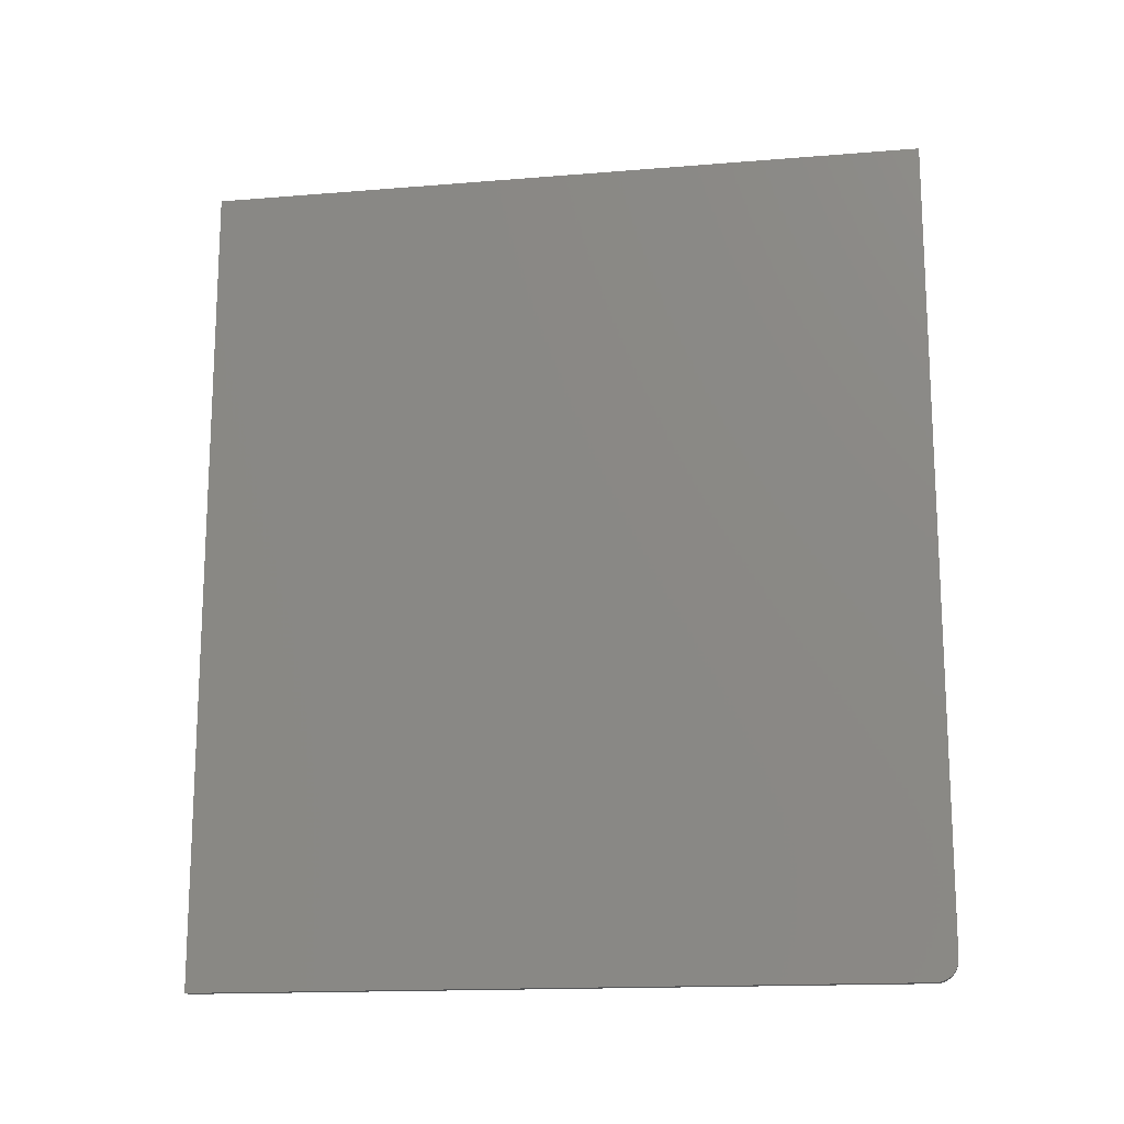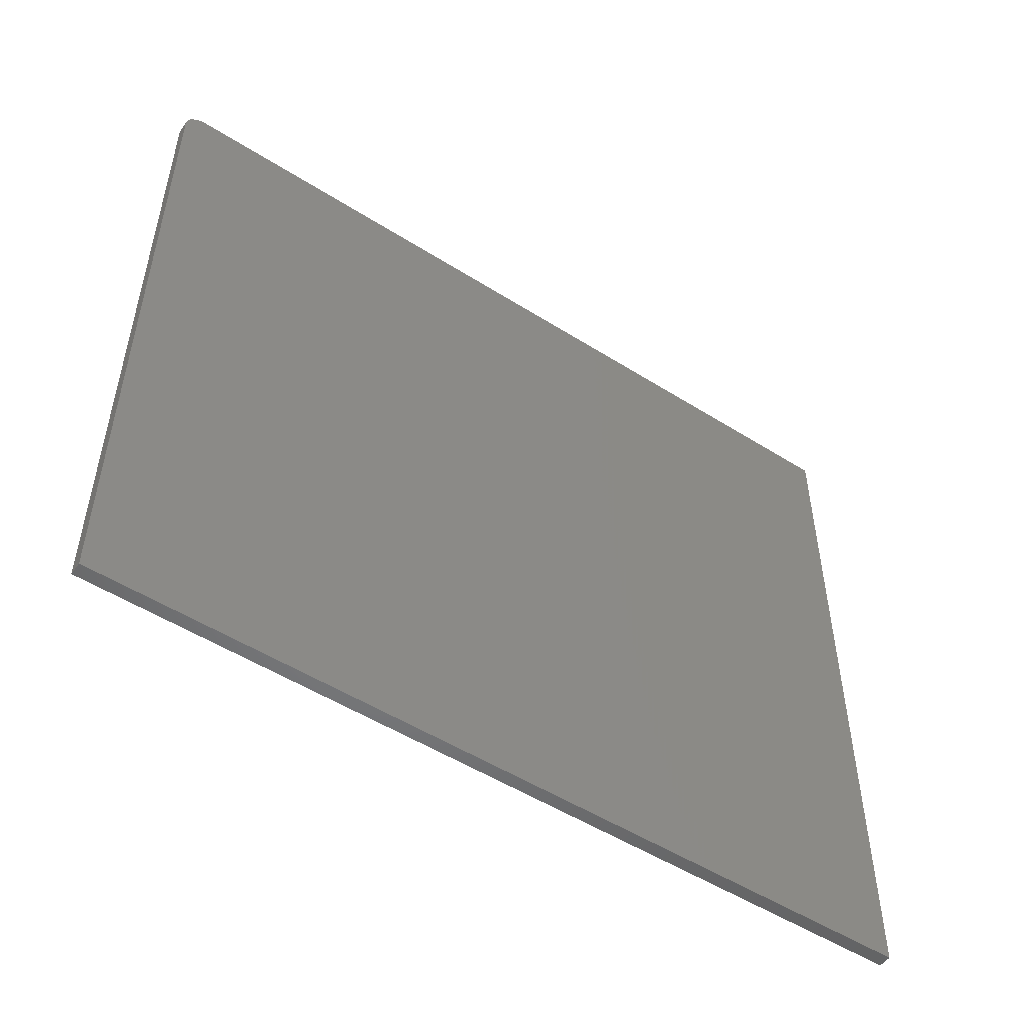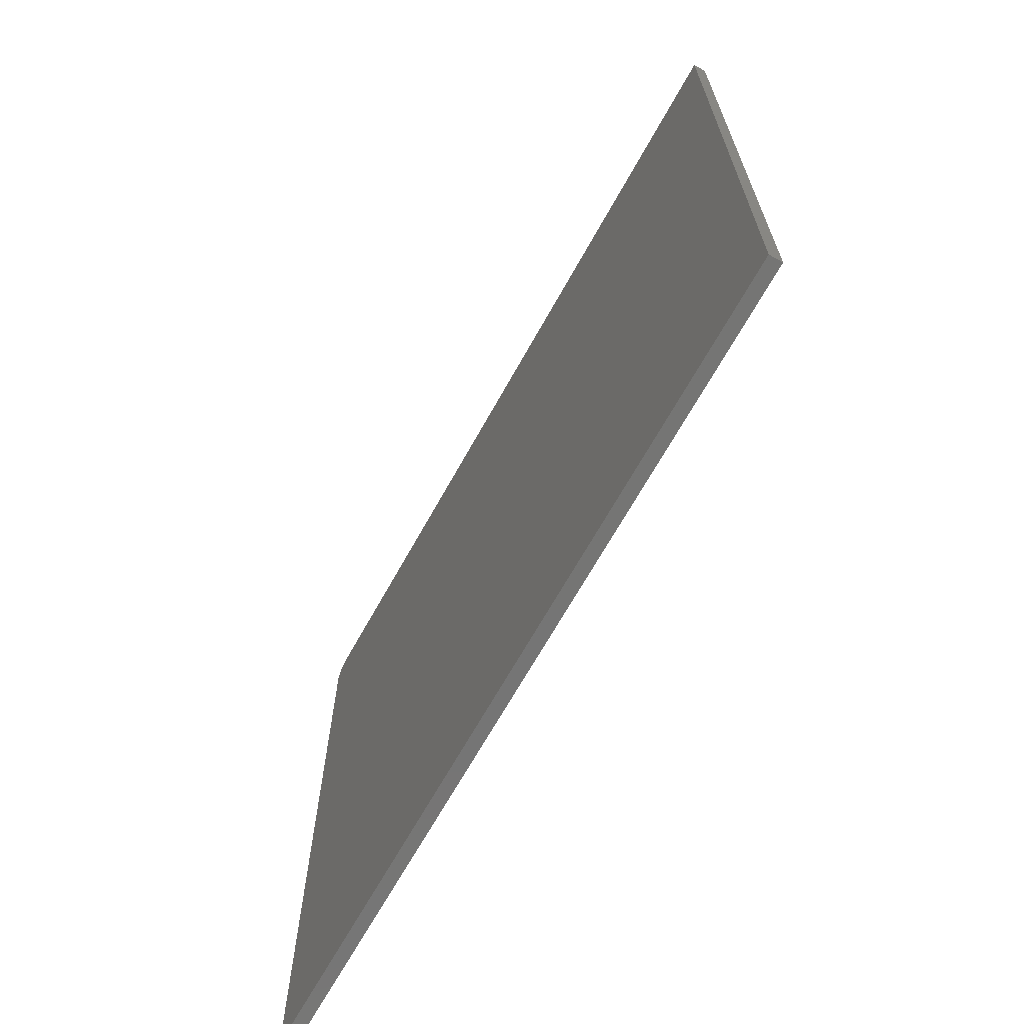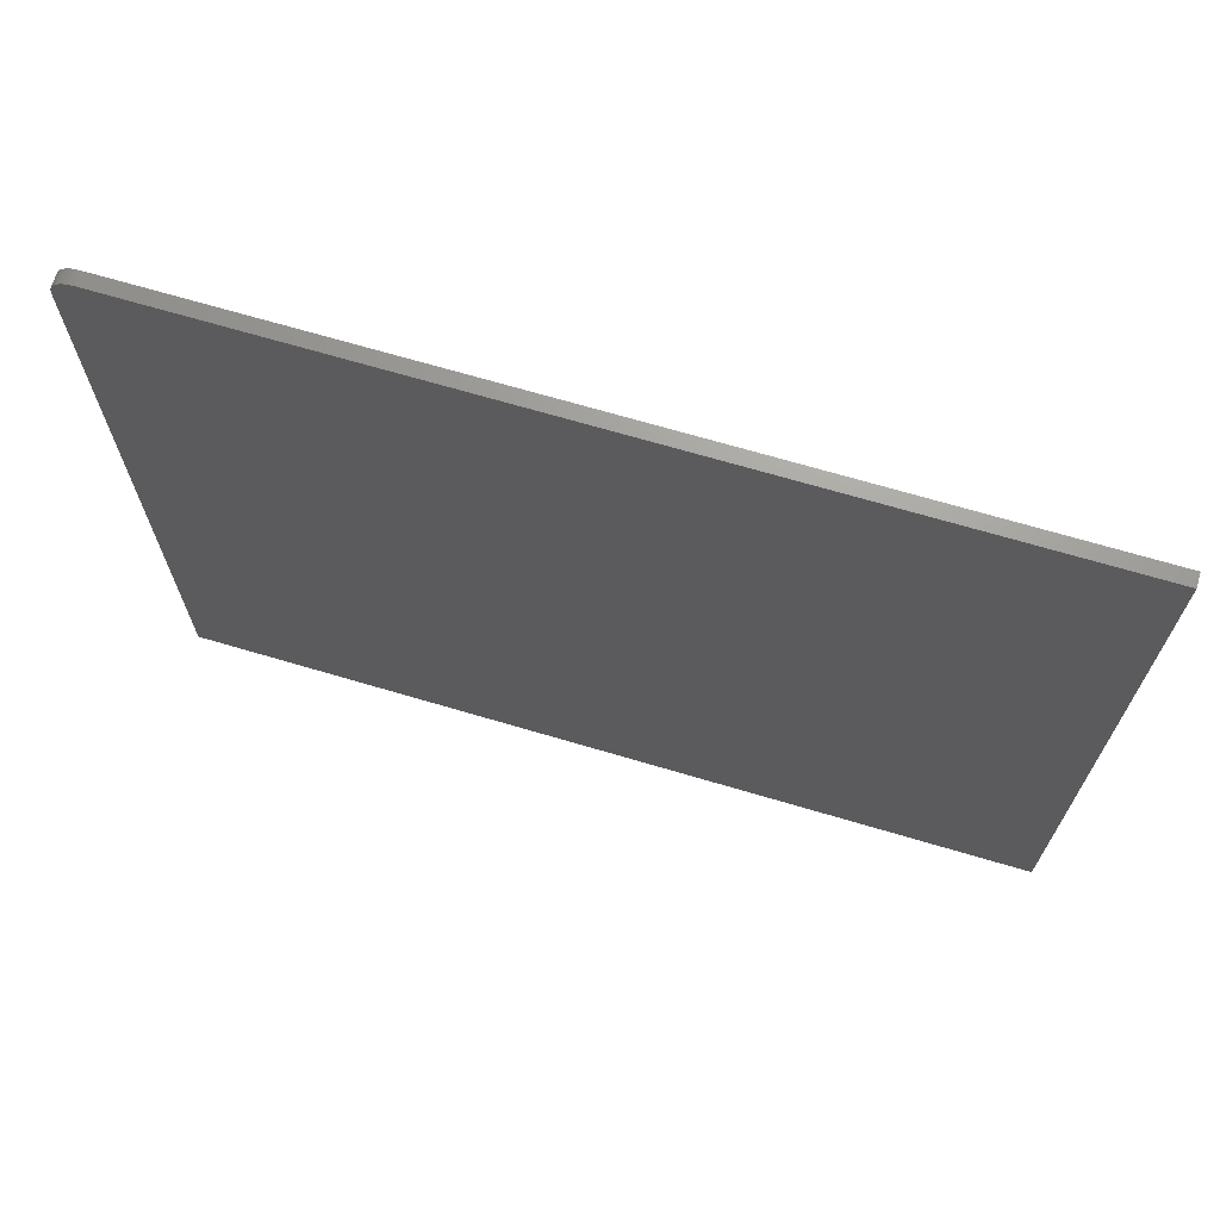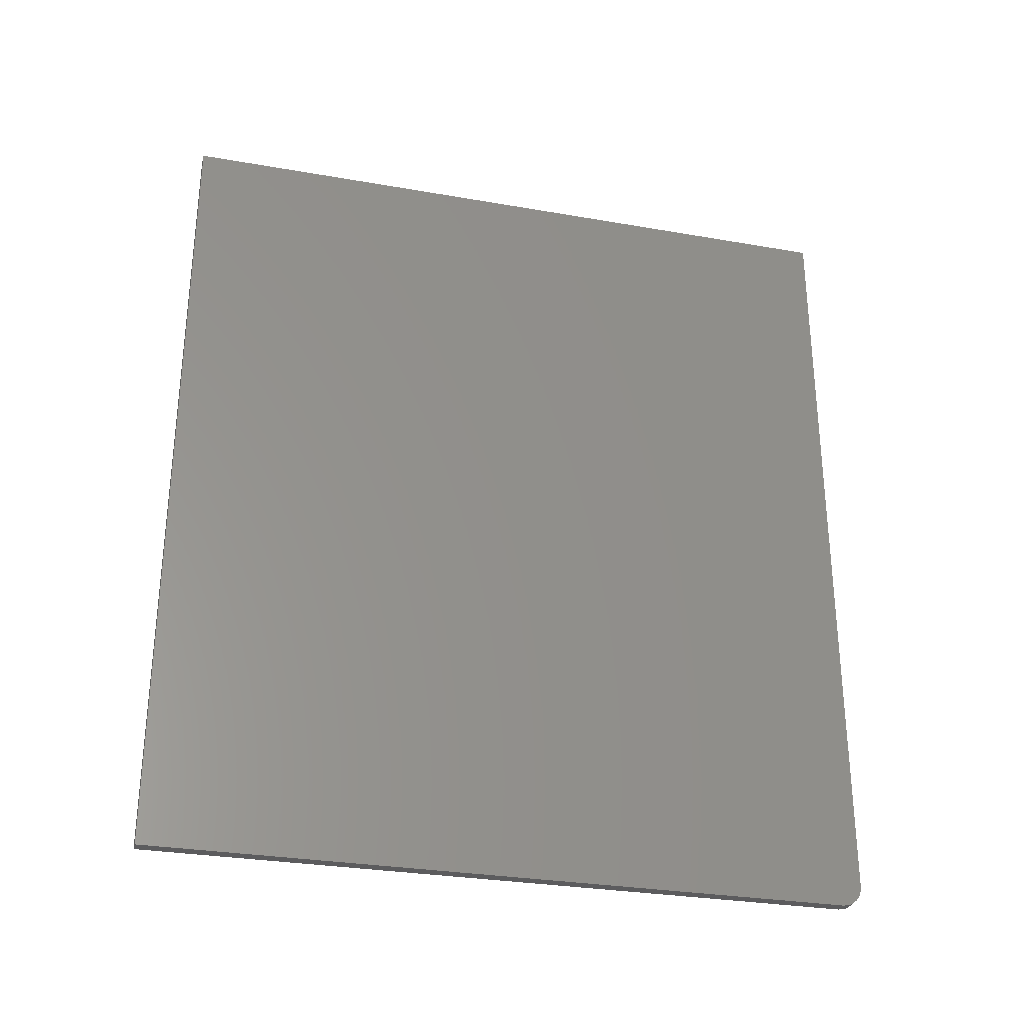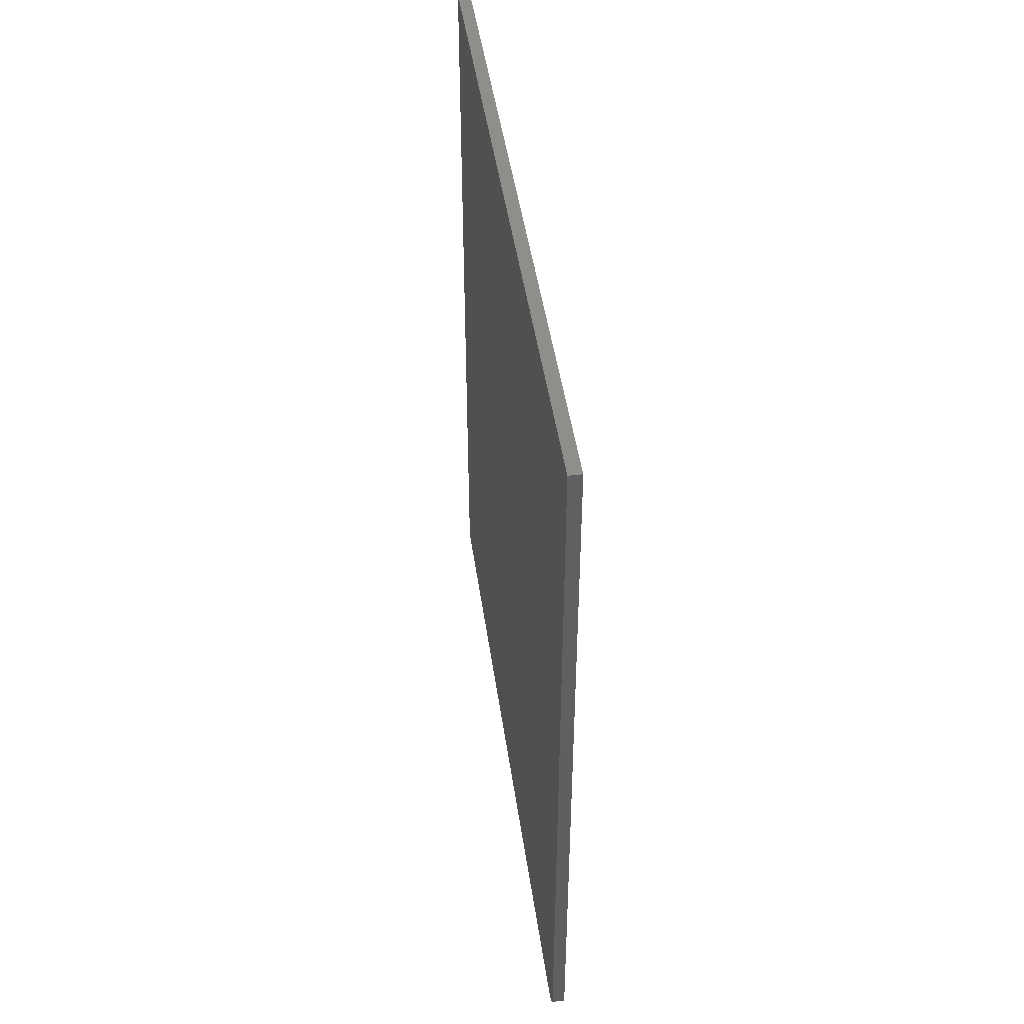
<metadata>
{"format":"stl","ext":"stl","renderer":"f3d","projection":"perspective","resolution":1024,"background":"white","views":[{"elev":-15.8,"azim":99.7,"up":"+Z"},{"elev":-51.5,"azim":-124.5,"up":"+Y"},{"elev":-67.3,"azim":-29.0,"up":"+Y"},{"elev":69.2,"azim":-73.5,"up":"+Y"},{"elev":-29.8,"azim":75.6,"up":"+Z"},{"elev":45.7,"azim":172.0,"up":"+Z"}]}
</metadata>
<code>
# stl→obj: 24 verts, 44 faces
v 0.02344 0.6232 -0.75
v 0.02344 0.6381 -0.747
v 0.02344 -0.6641 -0.75
v 0.02344 0.6308 -0.7492
v 0.02344 0.6508 -0.7386
v 0.02344 0.6557 -0.7326
v 0.02344 0.6593 -0.7259
v 0.02344 -0.6641 0.75
v 0.02344 0.6615 -0.7186
v 0.02344 0.6623 -0.7109
v 0.02344 0.6623 0.75
v 0.02344 0.6449 -0.7434
v 0 -0.6641 -0.75
v -3.301e-19 0.6381 -0.747
v 8.751e-33 0.6232 -0.75
v -8.333e-20 0.6308 -0.7492
v -2.677e-18 0.6593 -0.7259
v -1.927e-18 0.6557 -0.7326
v -1.27e-18 0.6508 -0.7386
v -1.665e-16 -0.6641 0.75
v -1.665e-16 0.6623 0.75
v -4.337e-18 0.6623 -0.7109
v -3.491e-18 0.6615 -0.7186
v -7.309e-19 0.6449 -0.7434
f 1 2 3
f 1 4 2
f 5 6 7
f 8 3 9
f 8 9 10
f 8 10 11
f 9 3 2
f 9 2 12
f 9 12 5
f 9 5 7
f 13 14 15
f 14 16 15
f 17 18 19
f 20 21 22
f 20 22 23
f 20 23 13
f 23 17 19
f 23 19 24
f 23 24 14
f 23 14 13
f 10 22 11
f 11 22 21
f 3 13 1
f 1 13 15
f 22 10 23
f 23 10 9
f 23 9 17
f 17 9 7
f 17 7 18
f 18 7 6
f 18 6 19
f 19 6 5
f 19 5 24
f 24 5 12
f 24 12 14
f 14 12 2
f 14 2 16
f 16 2 4
f 16 4 15
f 15 4 1
f 8 20 3
f 3 20 13
f 11 21 8
f 8 21 20

</code>
